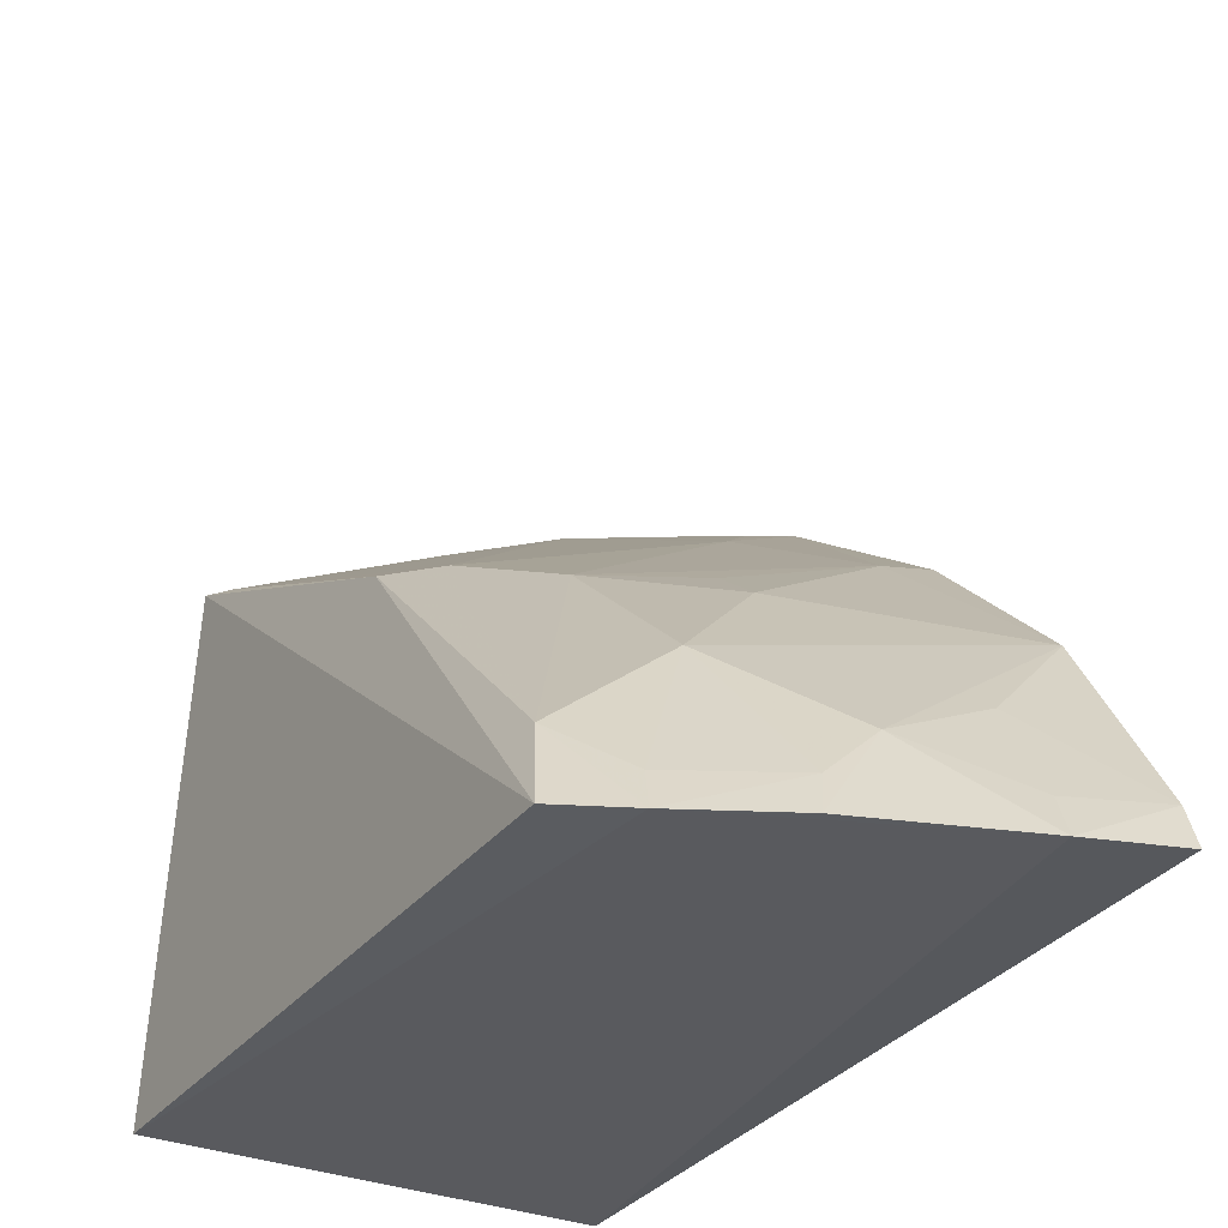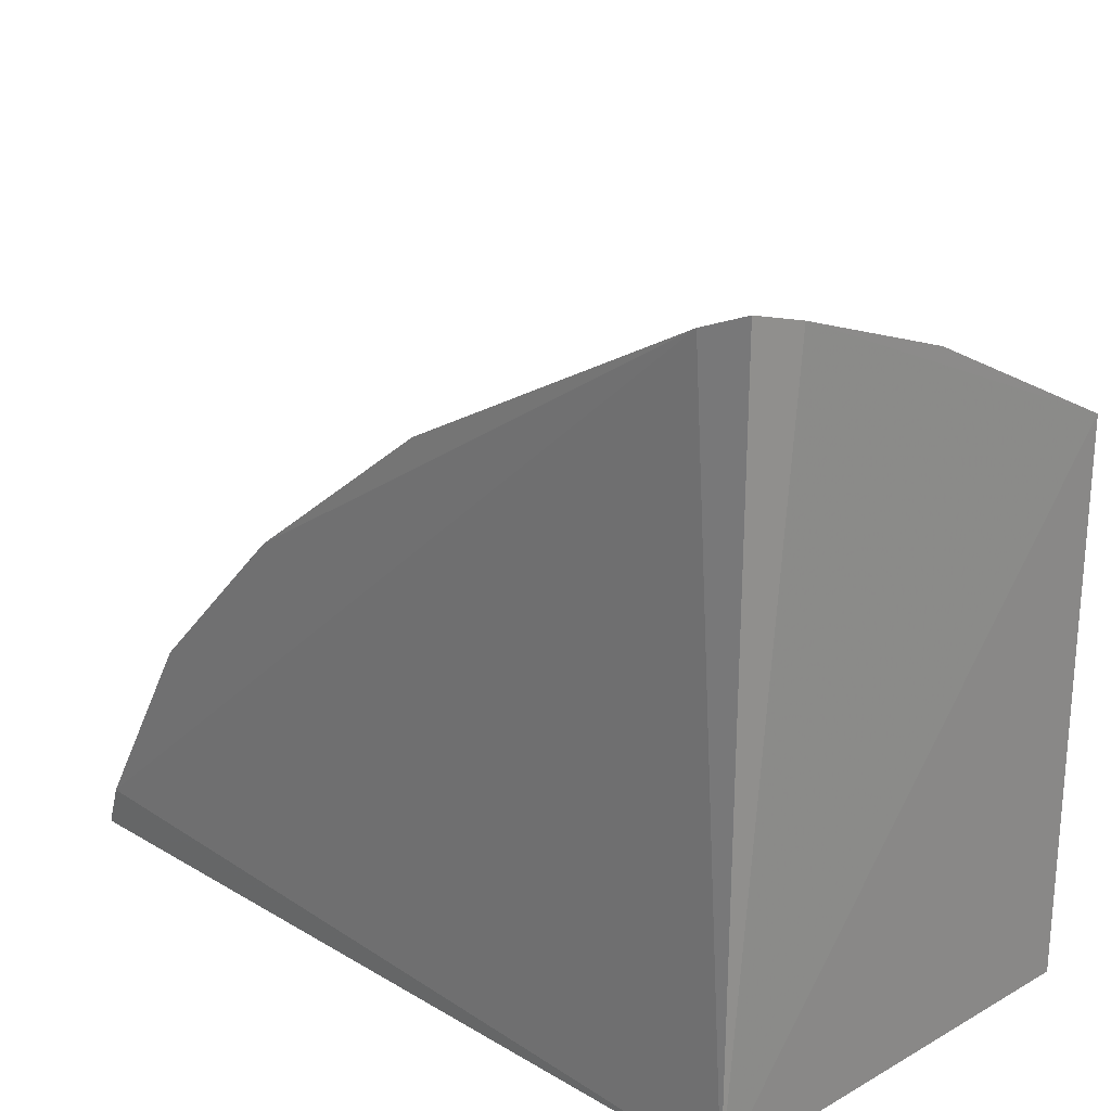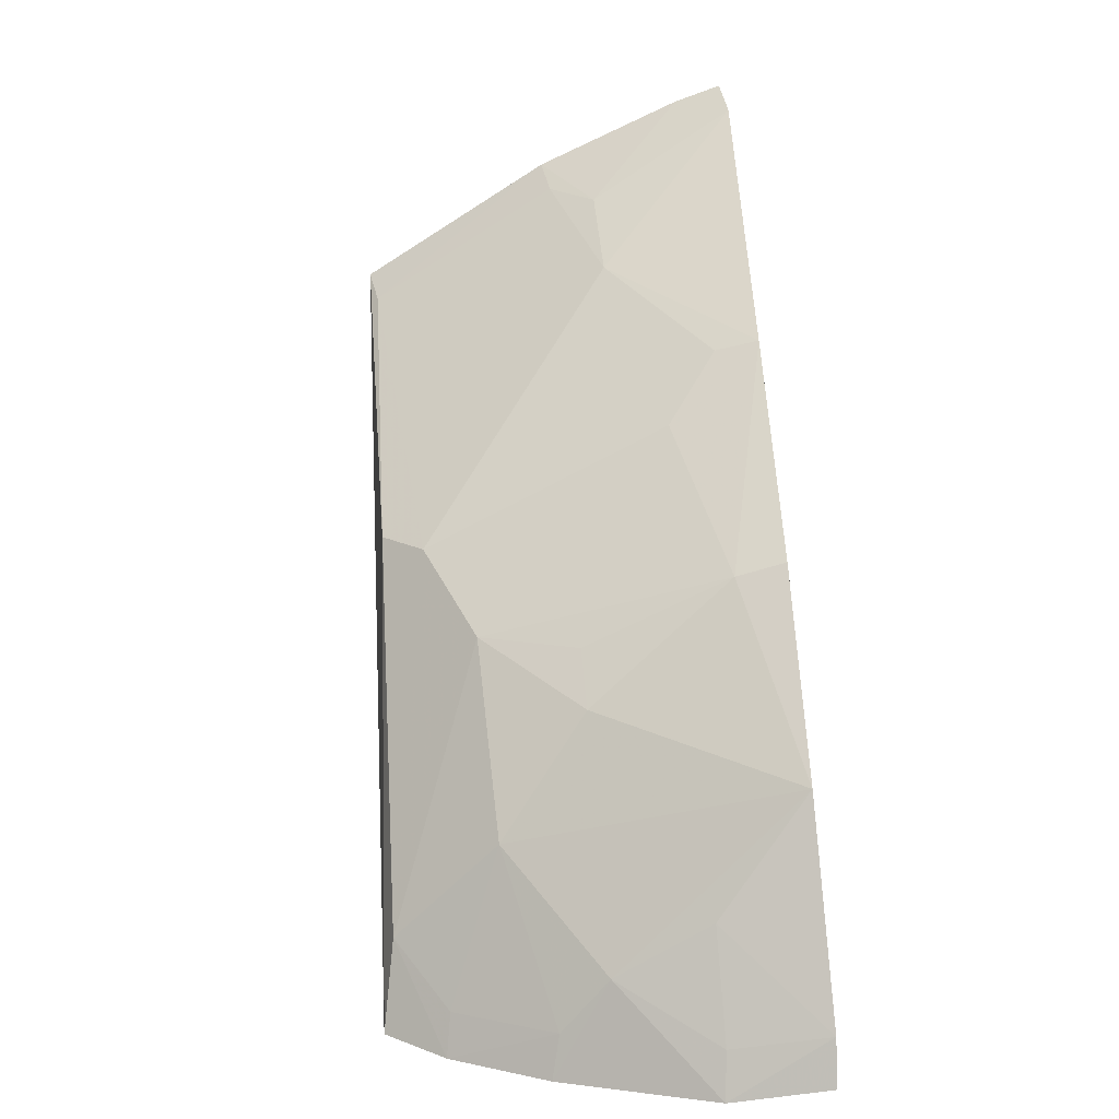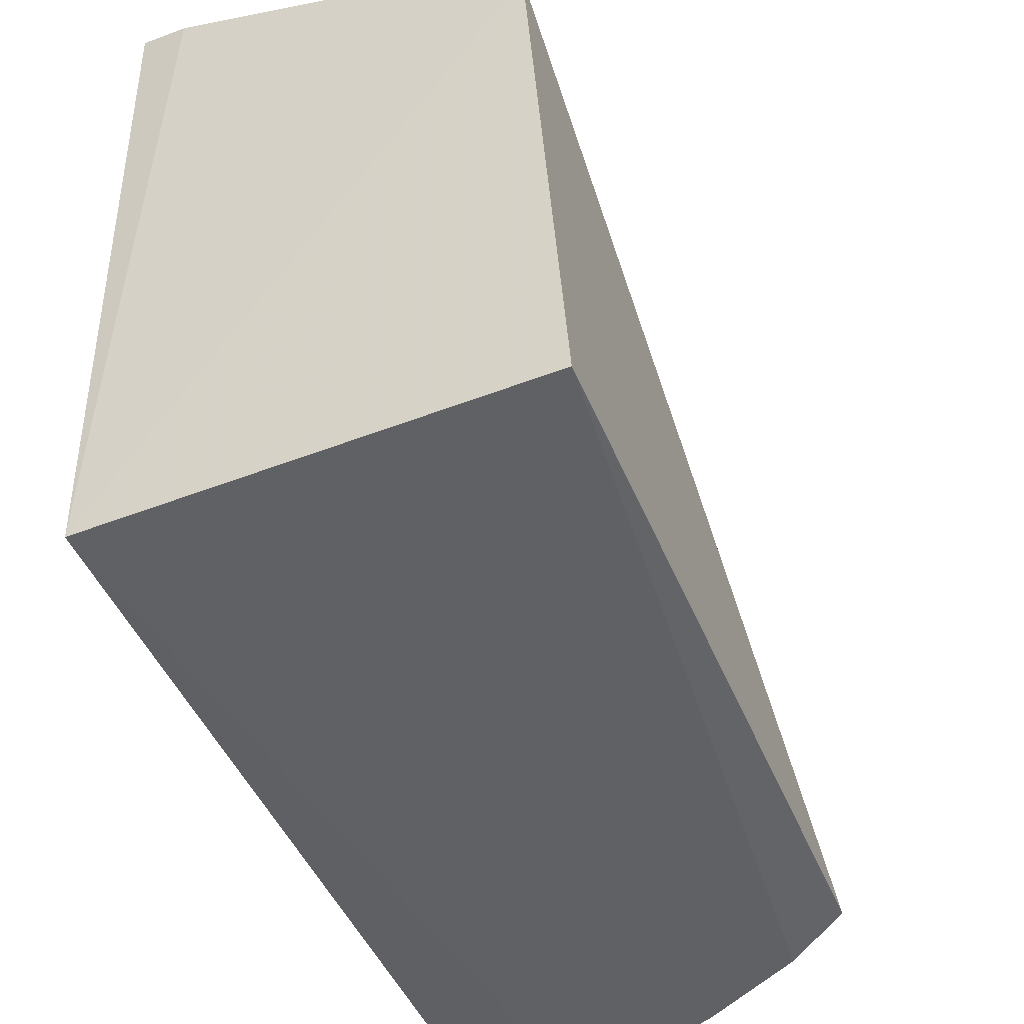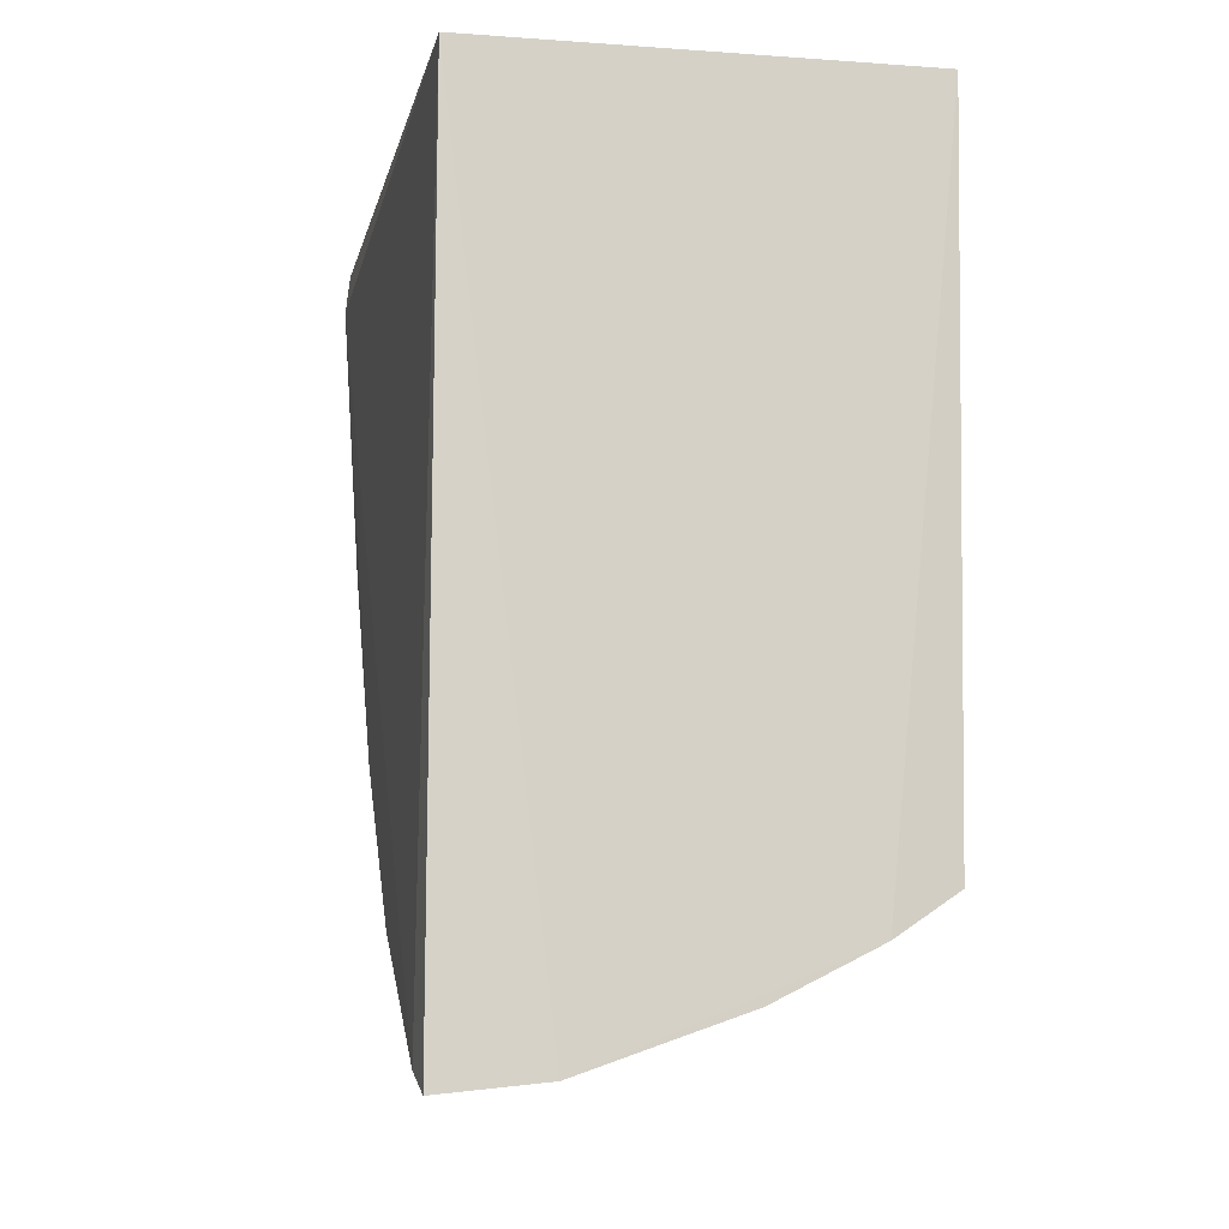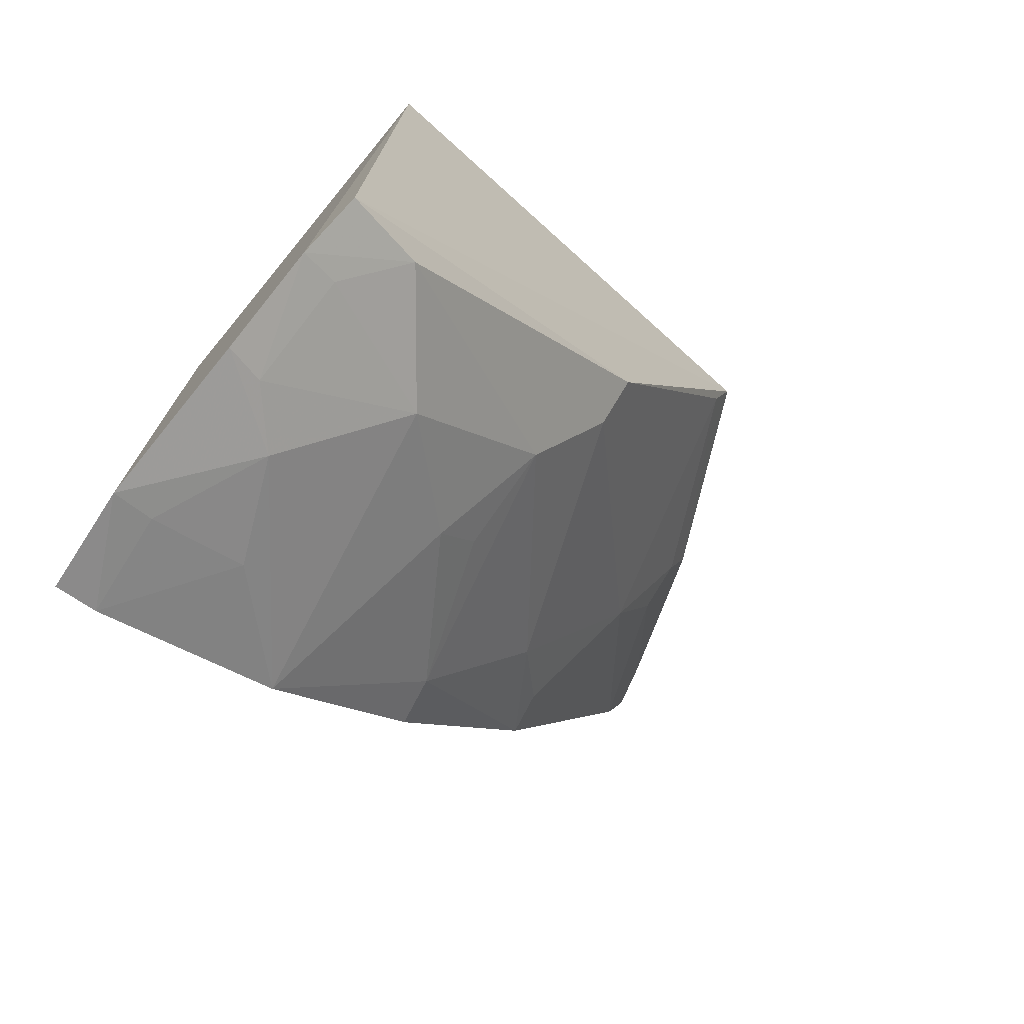
<metadata>
{"format":"obj","ext":"obj","renderer":"f3d","projection":"perspective","resolution":1024,"background":"white","views":[{"elev":-32.5,"azim":150.9,"up":"+Y"},{"elev":22.9,"azim":-43.8,"up":"+Y"},{"elev":-67.2,"azim":-173.7,"up":"+Z"},{"elev":-47.8,"azim":23.5,"up":"+Y"},{"elev":-9.8,"azim":-10.5,"up":"+Z"},{"elev":-72.3,"azim":50.5,"up":"+Z"}]}
</metadata>
<code>
v 0.2652 0.1966 -0.2225
v 0.261 0.1931 -0.4126
v 0.2572 0.35 -0.2163
v 0.1407 0.3986 -0.218
v 0.1439 0.1966 -0.2225
v 0.226 0.2839 -0.3604
v 0.1713 0.1905 -0.4538
v 0.1546 0.3948 -0.2164
v 0.2533 0.2993 -0.3176
v 0.2436 0.1913 -0.4241
v 0.142 0.2059 -0.4516
v 0.1526 0.3446 -0.3158
v 0.2559 0.2168 -0.4025
v 0.143 0.1937 -0.4568
v 0.139 0.3935 -0.2309
v 0.1411 0.2593 -0.4198
v 0.2407 0.2992 -0.33
v 0.1973 0.2166 -0.4325
v 0.1816 0.3598 -0.2723
v 0.1546 0.3007 -0.3751
v 0.1401 0.347 -0.3184
v 0.1676 0.3292 -0.3308
v 0.2238 0.2431 -0.4039
v 0.2154 0.191 -0.4383
v 0.1696 0.2023 -0.4477
v 0.1828 0.3734 -0.2439
v 0.2546 0.3455 -0.2293
v 0.1404 0.3037 -0.3759
v 0.2415 0.2024 -0.419
v 0.1971 0.2725 -0.3887
v 0.169 0.2299 -0.4318
v 0.1984 0.3796 -0.2162
v 0.1963 0.3747 -0.2292
v 0.2122 0.2024 -0.4338
v 0.1974 0.2841 -0.3745
f 1 2 3
f 5 1 3
f 7 1 5
f 8 5 3
f 8 4 5
f 9 3 2
f 10 2 1
f 10 1 7
f 13 9 2
f 13 2 10
f 14 11 7
f 14 7 5
f 14 5 11
f 15 11 5
f 15 5 4
f 17 13 6
f 17 9 13
f 21 19 12
f 21 15 19
f 22 17 6
f 22 19 17
f 22 12 19
f 22 6 20
f 22 21 12
f 22 20 21
f 23 6 13
f 23 18 16
f 24 10 7
f 24 7 18
f 25 18 7
f 25 7 11
f 26 19 15
f 26 15 4
f 26 4 8
f 27 3 9
f 27 9 17
f 27 17 19
f 28 15 21
f 28 16 11
f 28 11 15
f 28 21 20
f 28 20 16
f 29 23 13
f 29 13 10
f 30 6 23
f 30 23 16
f 30 16 20
f 31 25 11
f 31 11 16
f 31 16 18
f 31 18 25
f 32 26 8
f 32 8 3
f 32 3 27
f 33 27 19
f 33 19 26
f 33 32 27
f 33 26 32
f 34 18 23
f 34 23 29
f 34 24 18
f 34 29 10
f 34 10 24
f 35 30 20
f 35 20 6
f 35 6 30

</code>
